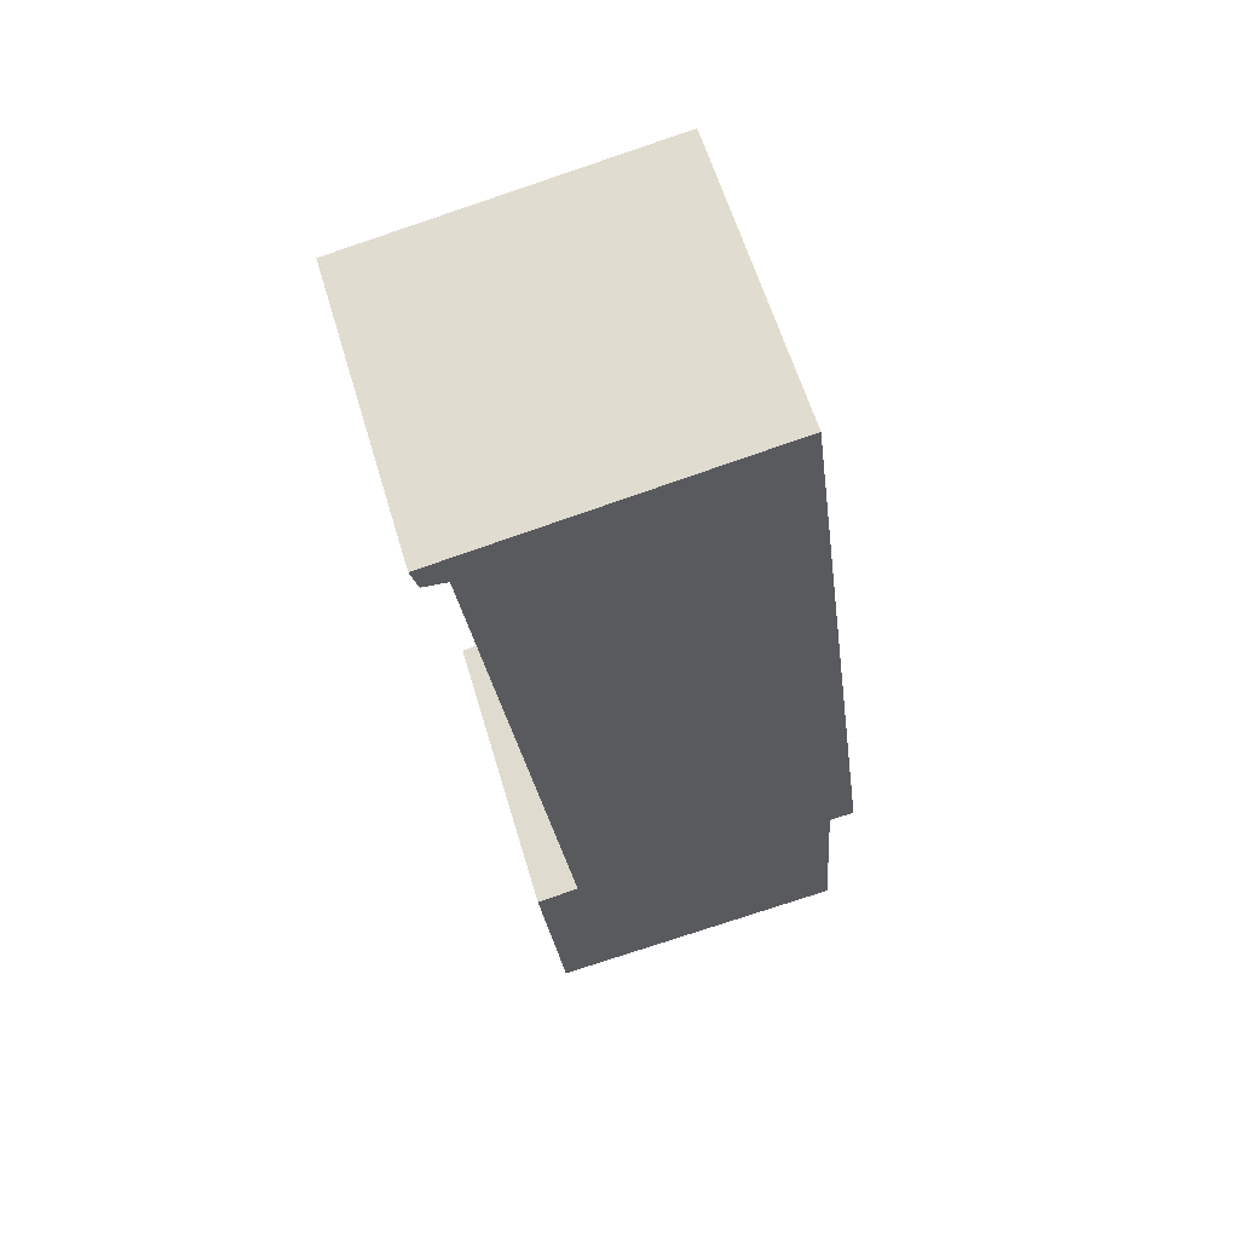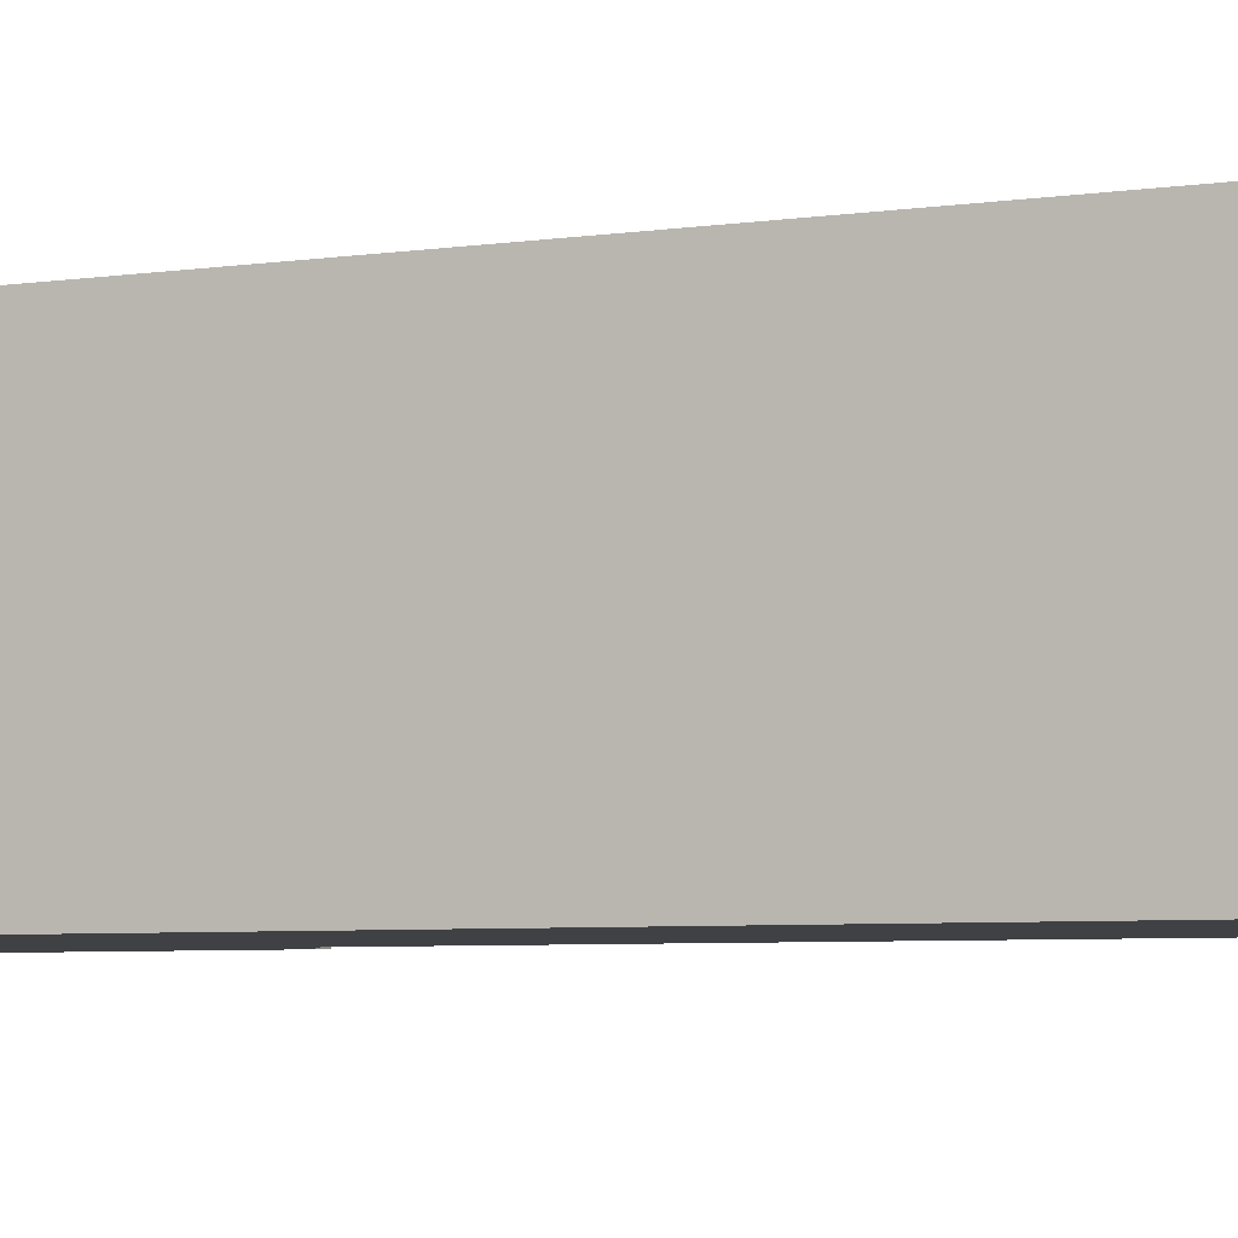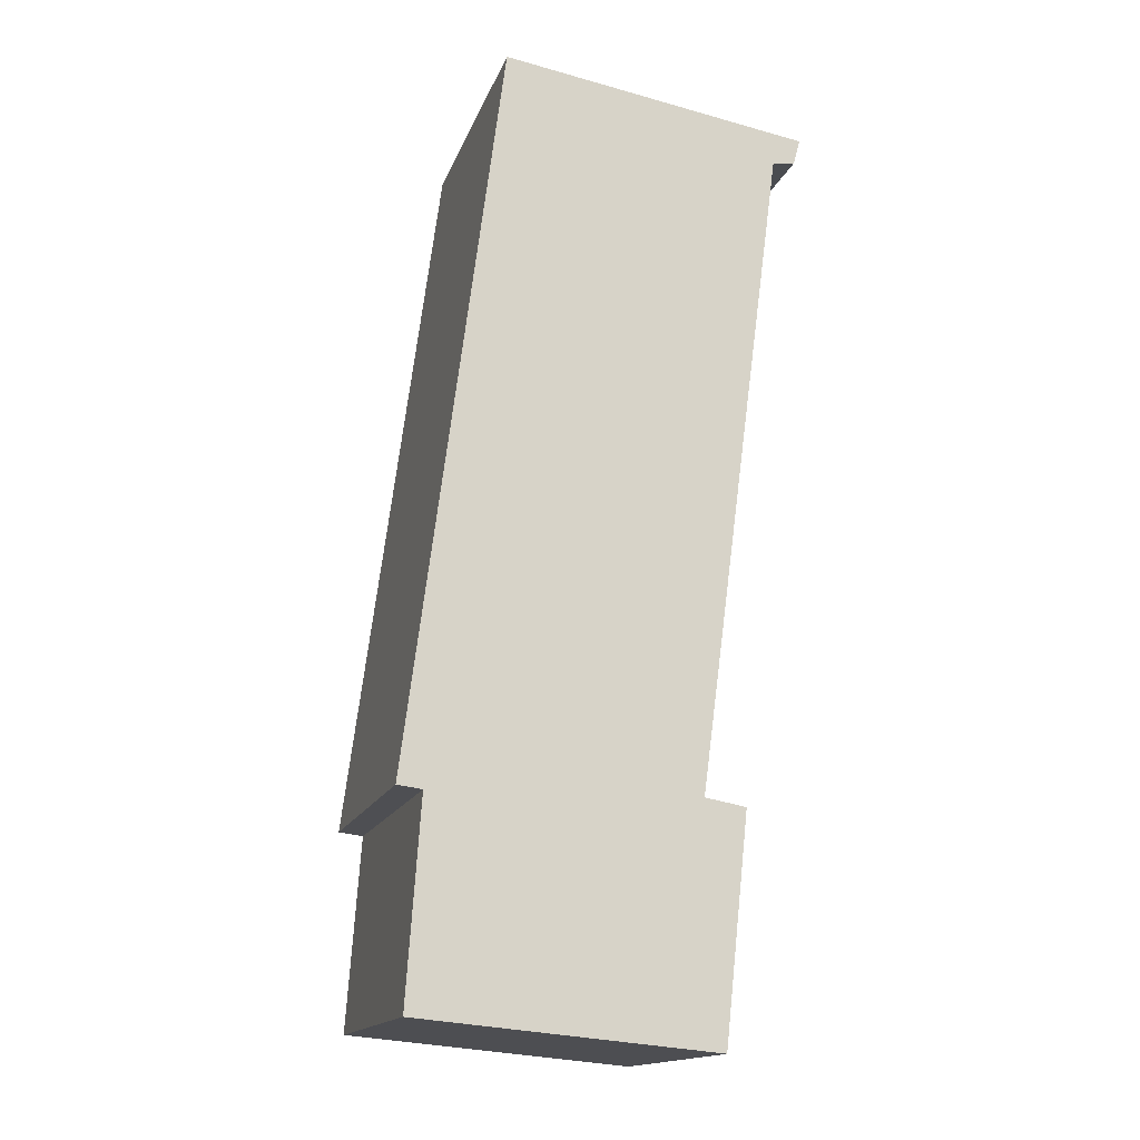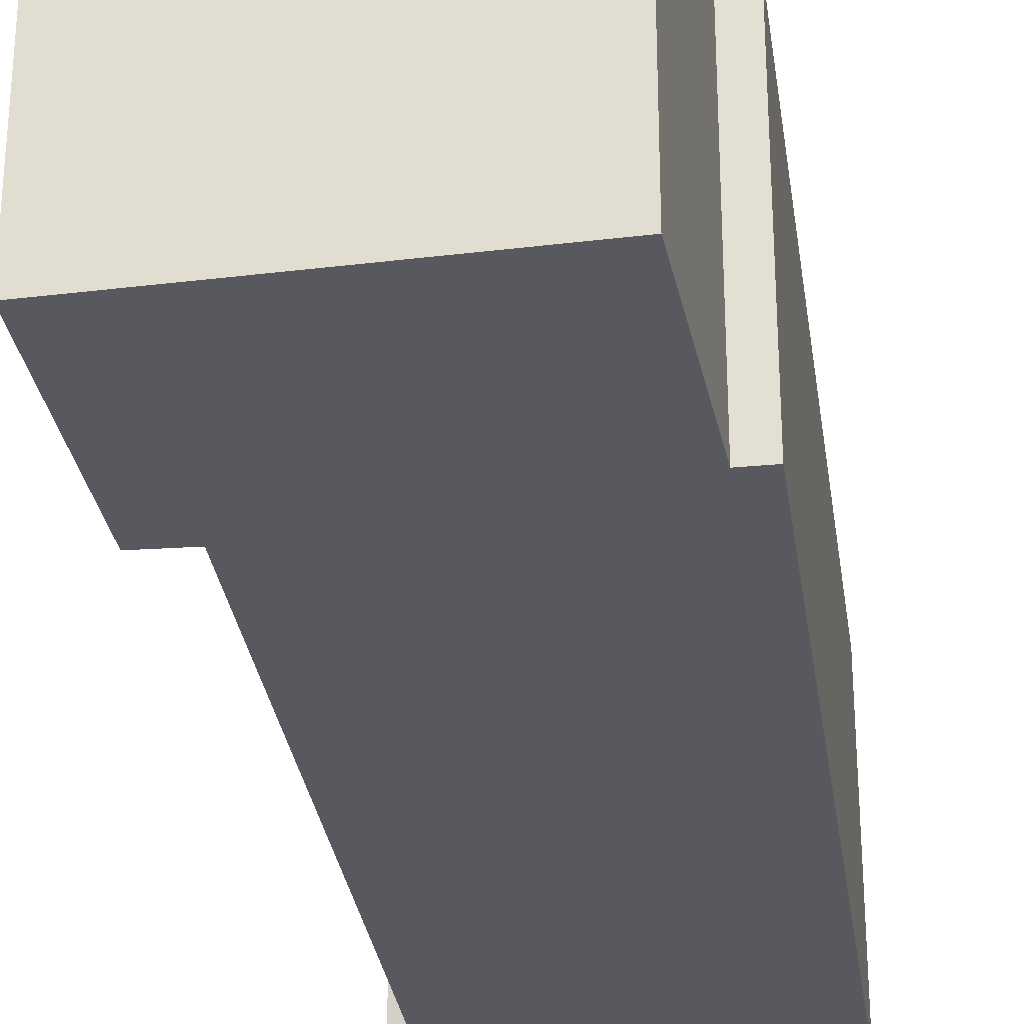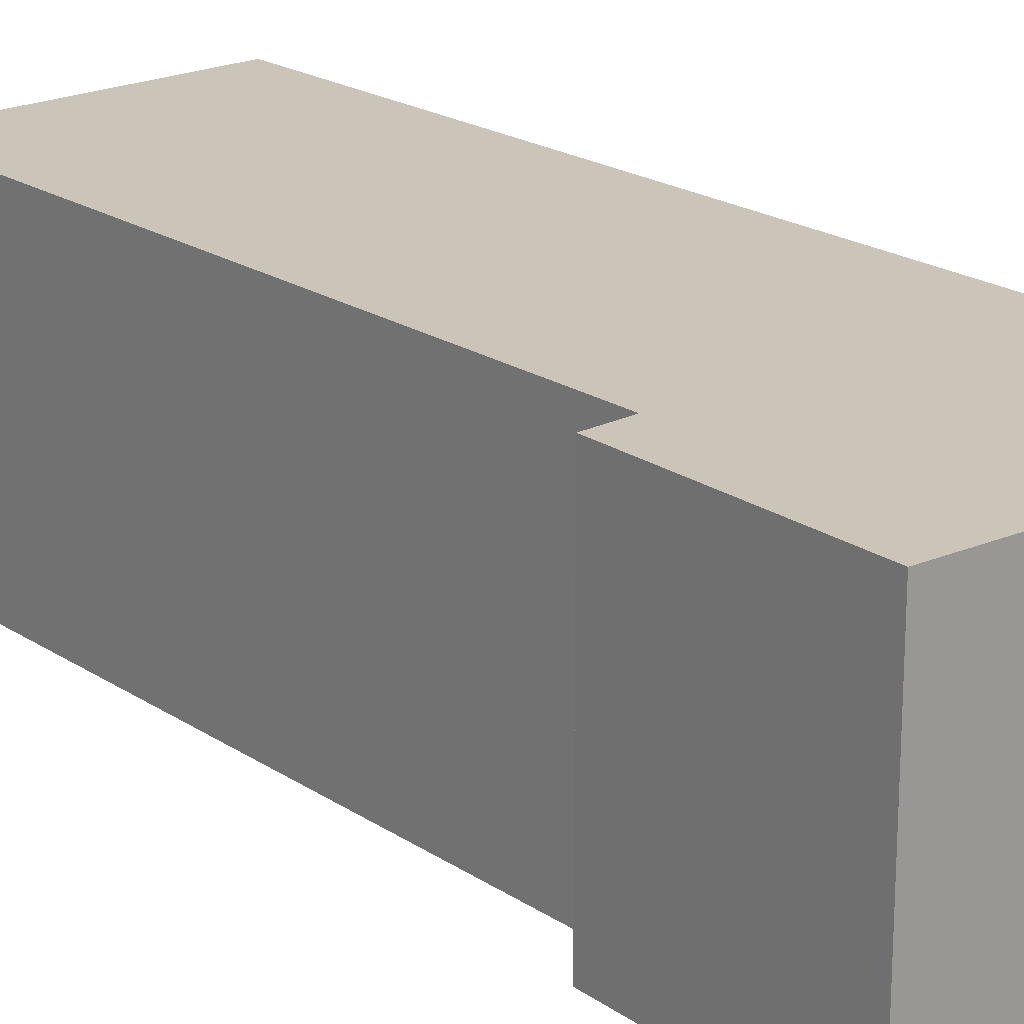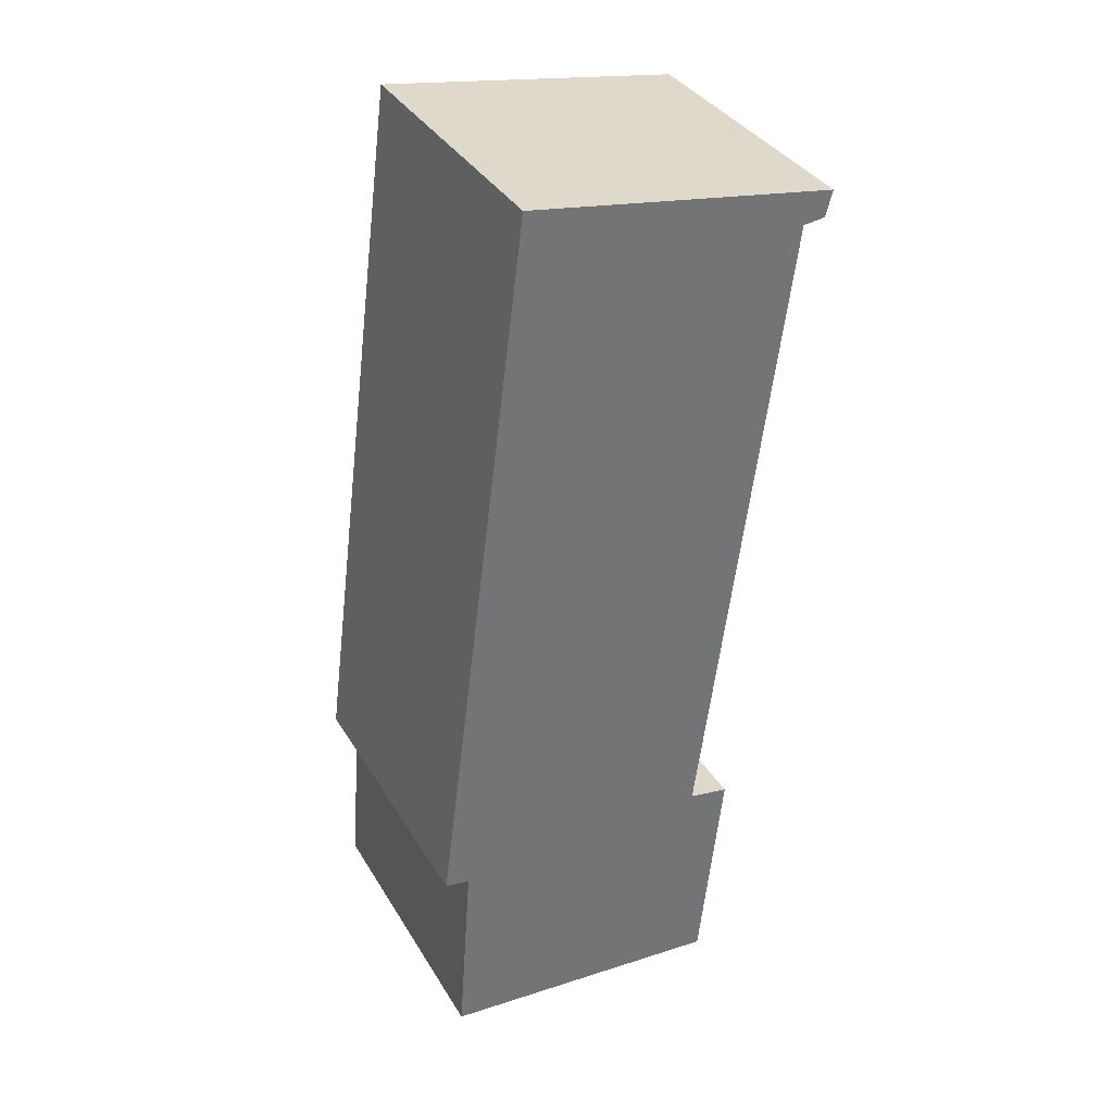
<metadata>
{"format":"obj","ext":"obj","renderer":"f3d","projection":"perspective","resolution":1024,"background":"white","views":[{"elev":61.2,"azim":163.4,"up":"+Z"},{"elev":-5.4,"azim":-57.4,"up":"+Y"},{"elev":-15.7,"azim":-15.9,"up":"+Z"},{"elev":-30.3,"azim":-164.6,"up":"+Y"},{"elev":20.5,"azim":147.5,"up":"+Y"},{"elev":35.9,"azim":-27.3,"up":"+Z"}]}
</metadata>
<code>
v  3.312 2.452 5.483
v  0.793 2.452 6.103
v  3.367 2.452 5.696
v  3.125 2.452 5.459
v  2.408 2.452 0.014
v  2.55 2.452 -1.902
v  2.75 2.452 -0.047
v  0.092 2.452 -1.674
v  0.207 2.452 -0.027
v  0 2.452 1.501e-16
v  0 0 0
v  0.793 -3.737e-16 6.103
v  0.092 1.025e-16 -1.674
v  0.207 1.653e-18 -0.027
v  3.367 -3.488e-16 5.696
v  2.408 -8.573e-19 0.014
v  2.75 2.878e-18 -0.047
v  3.312 -3.357e-16 5.483
v  3.125 -3.343e-16 5.459
v  2.55 1.165e-16 -1.902
g defaultobject
f 1 2 3
f 2 1 4
f 2 4 5
f 6 5 7
f 5 6 8
f 5 8 2
f 2 8 9
f 10 2 9
f 11 2 10
f 2 11 12
f 13 9 8
f 9 13 14
f 12 3 2
f 3 12 15
f 16 7 5
f 7 16 17
f 15 1 3
f 1 15 18
f 19 5 4
f 5 19 16
f 17 6 7
f 6 17 20
f 18 4 1
f 4 18 19
f 20 8 6
f 8 20 13
f 14 10 9
f 10 14 11
f 20 14 13
f 14 20 17
f 14 12 11
f 12 14 16
f 16 14 17
f 12 16 19
f 12 19 18
f 12 18 15

</code>
